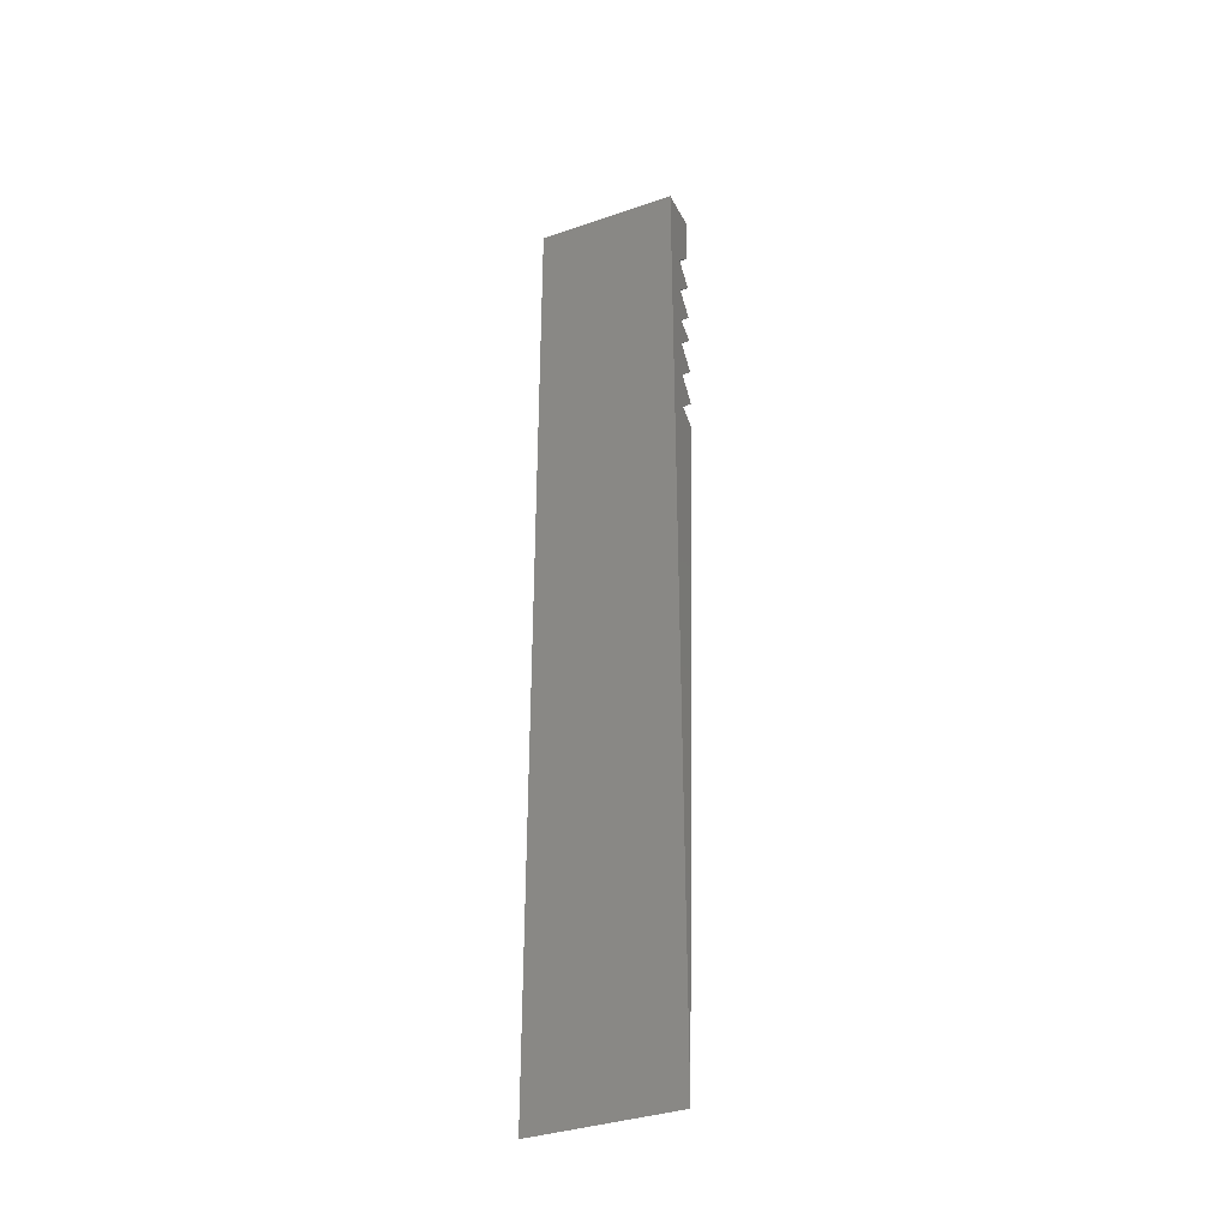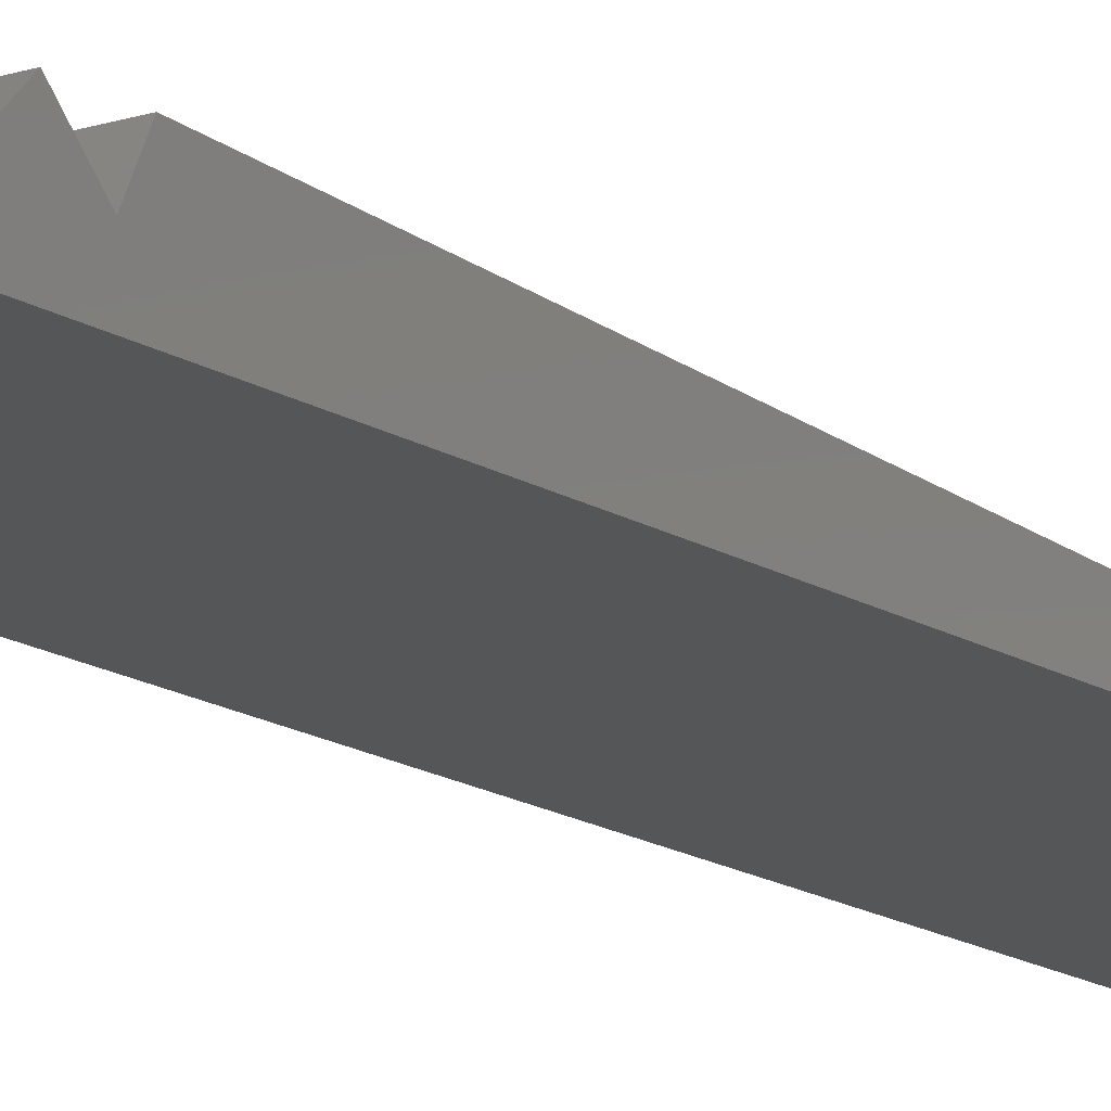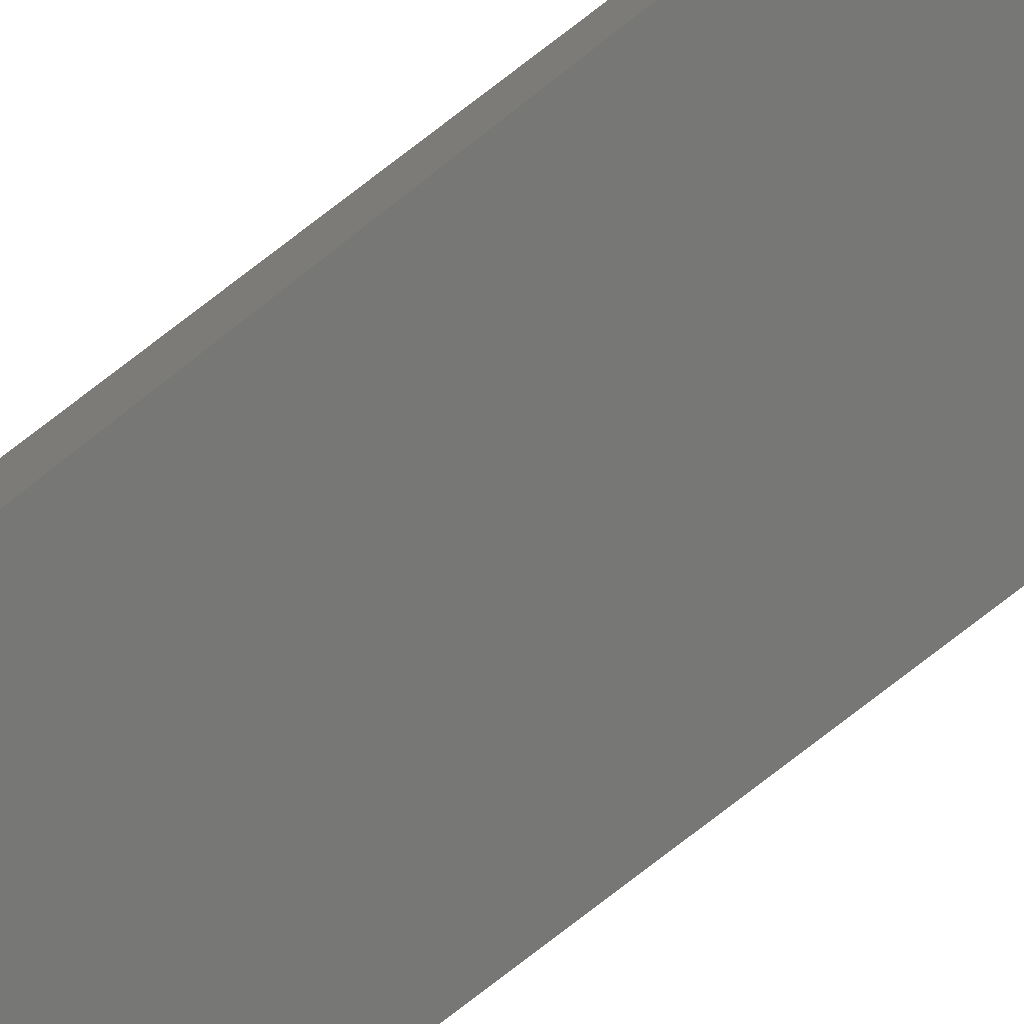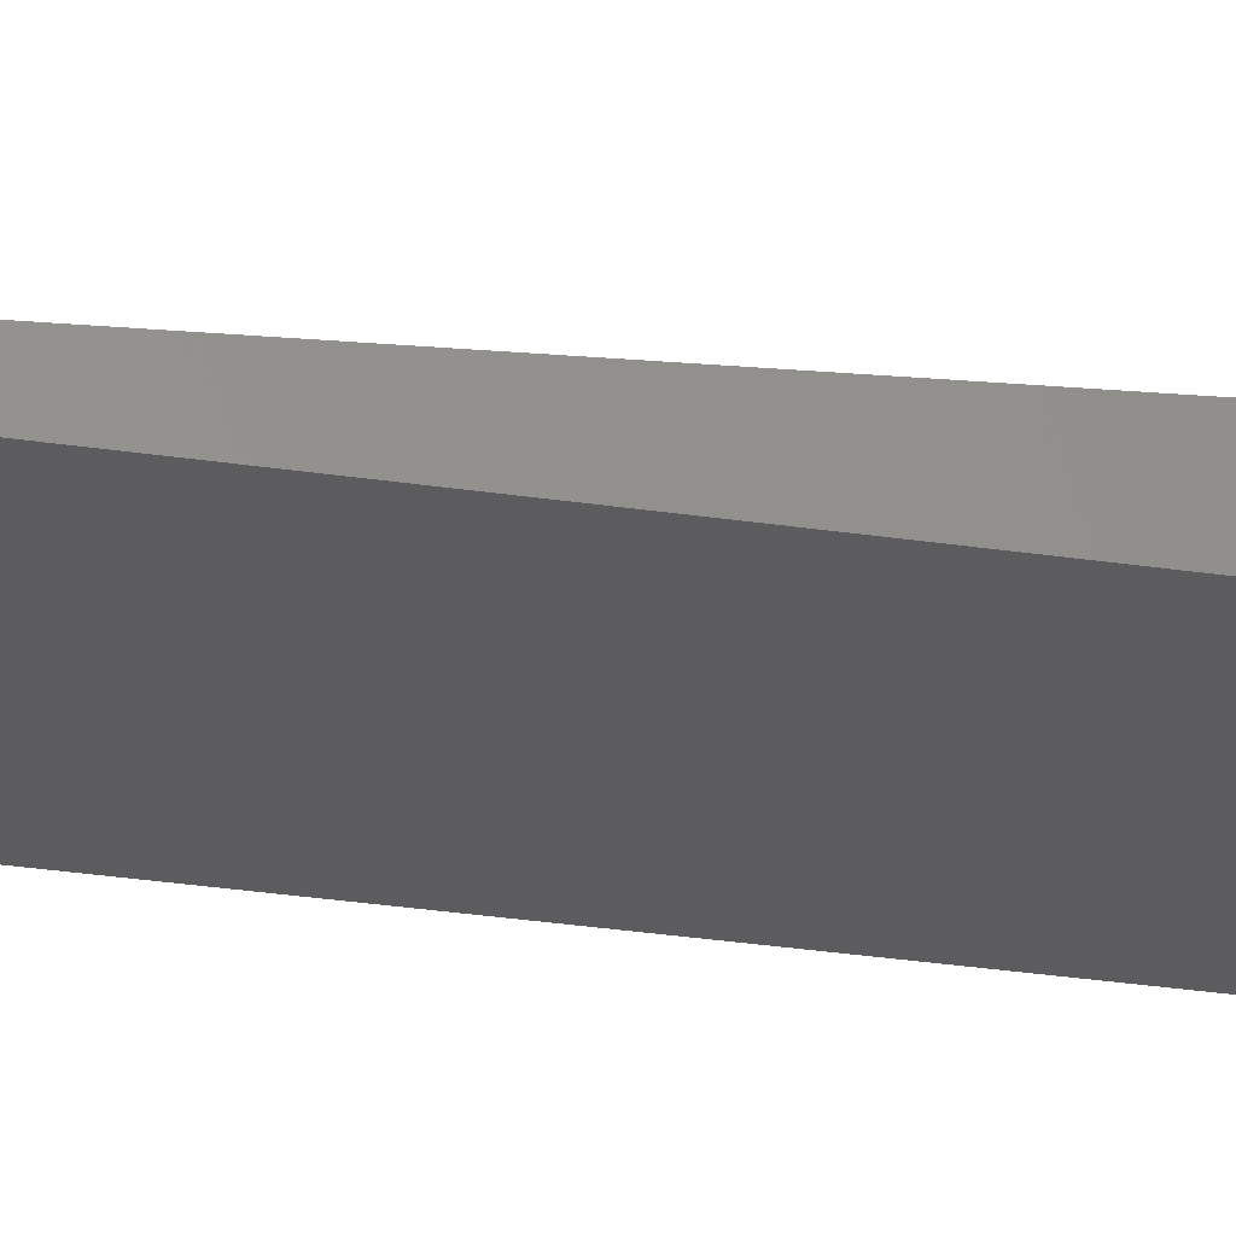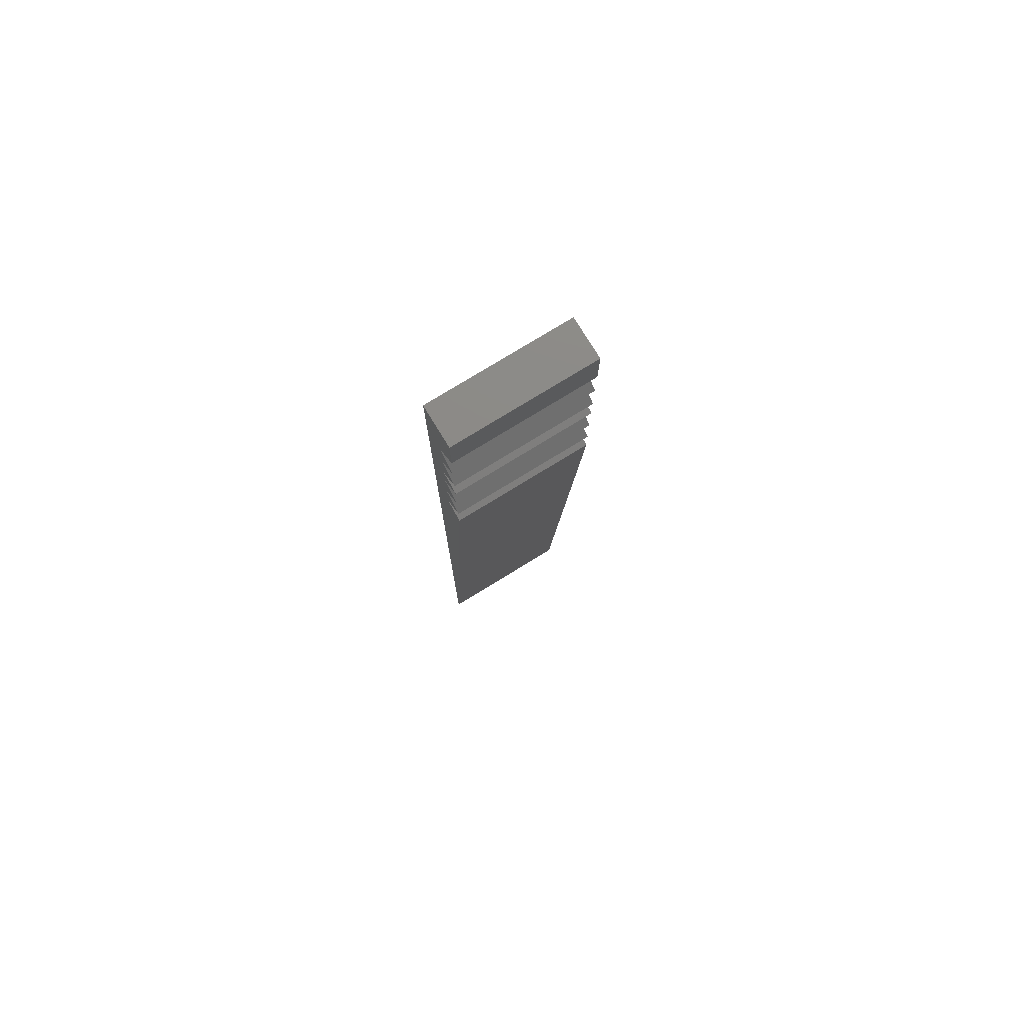
<metadata>
{"format":"stl","ext":"stl","renderer":"f3d","projection":"perspective","resolution":1024,"background":"white","views":[{"elev":-36.0,"azim":-155.7,"up":"+Y"},{"elev":-14.8,"azim":-143.9,"up":"+Z"},{"elev":-69.4,"azim":-50.8,"up":"+Z"},{"elev":-29.4,"azim":77.3,"up":"+Z"},{"elev":77.6,"azim":-31.5,"up":"+Y"}]}
</metadata>
<code>
# stl→obj: 34 verts, 64 faces
v 0.05469 -0.03339 0.01579
v 0.05469 -0.001809 0.01579
v 0.05469 -0.0176 0.03158
v 0.05469 0.02977 0.01579
v 0.05469 0.01398 0.03158
v 0.05469 0.05345 0.01579
v 0.05469 0.04556 0.03158
v 0.05469 0.08503 0.01579
v 0.05469 0.06924 0.03158
v 0.05469 0.1166 0.01579
v 0.05469 0.1008 0.03158
v 0.05469 -0.5781 0
v 0.05469 0.1324 -4.351e-17
v 0.05469 -0.04128 0.03158
v 0.05469 0.1719 0.03158
v 0.05469 0.1324 0.03158
v 0.05469 0.1719 -4.592e-17
v -0.05469 -0.0176 0.03158
v -0.05469 -0.001809 0.01579
v -0.05469 -0.03339 0.01579
v -0.05469 0.01398 0.03158
v -0.05469 0.02977 0.01579
v -0.05469 0.04556 0.03158
v -0.05469 0.05345 0.01579
v -0.05469 0.06924 0.03158
v -0.05469 0.08503 0.01579
v -0.05469 0.1008 0.03158
v -0.05469 0.1166 0.01579
v -0.05469 -0.5781 0
v -0.05469 -0.04128 0.03158
v -0.05469 0.1324 -4.351e-17
v -0.05469 0.1719 -4.592e-17
v -0.05469 0.1324 0.03158
v -0.05469 0.1719 0.03158
f 1 2 3
f 2 4 5
f 4 6 7
f 6 8 9
f 8 10 11
f 12 13 10
f 12 10 8
f 12 8 6
f 12 6 4
f 12 4 2
f 12 2 1
f 12 1 14
f 15 16 17
f 17 16 10
f 17 10 13
f 18 19 20
f 21 22 19
f 23 24 22
f 25 26 24
f 27 28 26
f 29 30 20
f 29 20 19
f 29 19 22
f 29 22 24
f 29 24 26
f 29 26 28
f 29 28 31
f 31 28 32
f 32 28 33
f 32 33 34
f 14 30 12
f 12 30 29
f 20 30 1
f 1 30 14
f 18 20 3
f 3 20 1
f 19 18 2
f 2 18 3
f 21 19 5
f 5 19 2
f 22 21 4
f 4 21 5
f 23 22 7
f 7 22 4
f 24 23 6
f 6 23 7
f 25 24 9
f 9 24 6
f 26 25 8
f 8 25 9
f 27 26 11
f 11 26 8
f 28 27 10
f 10 27 11
f 33 28 16
f 16 28 10
f 34 33 15
f 15 33 16
f 32 34 17
f 17 34 15
f 13 31 17
f 17 31 32
f 12 29 13
f 13 29 31

</code>
